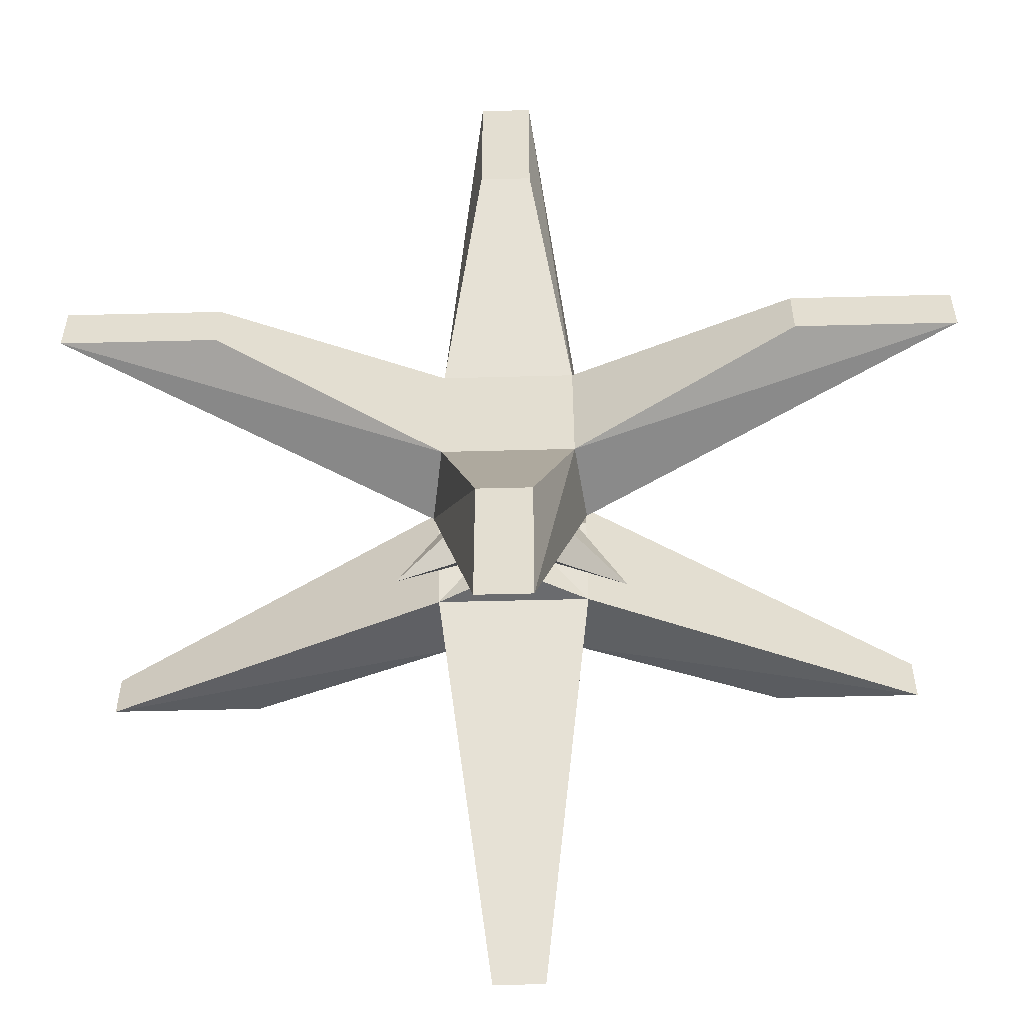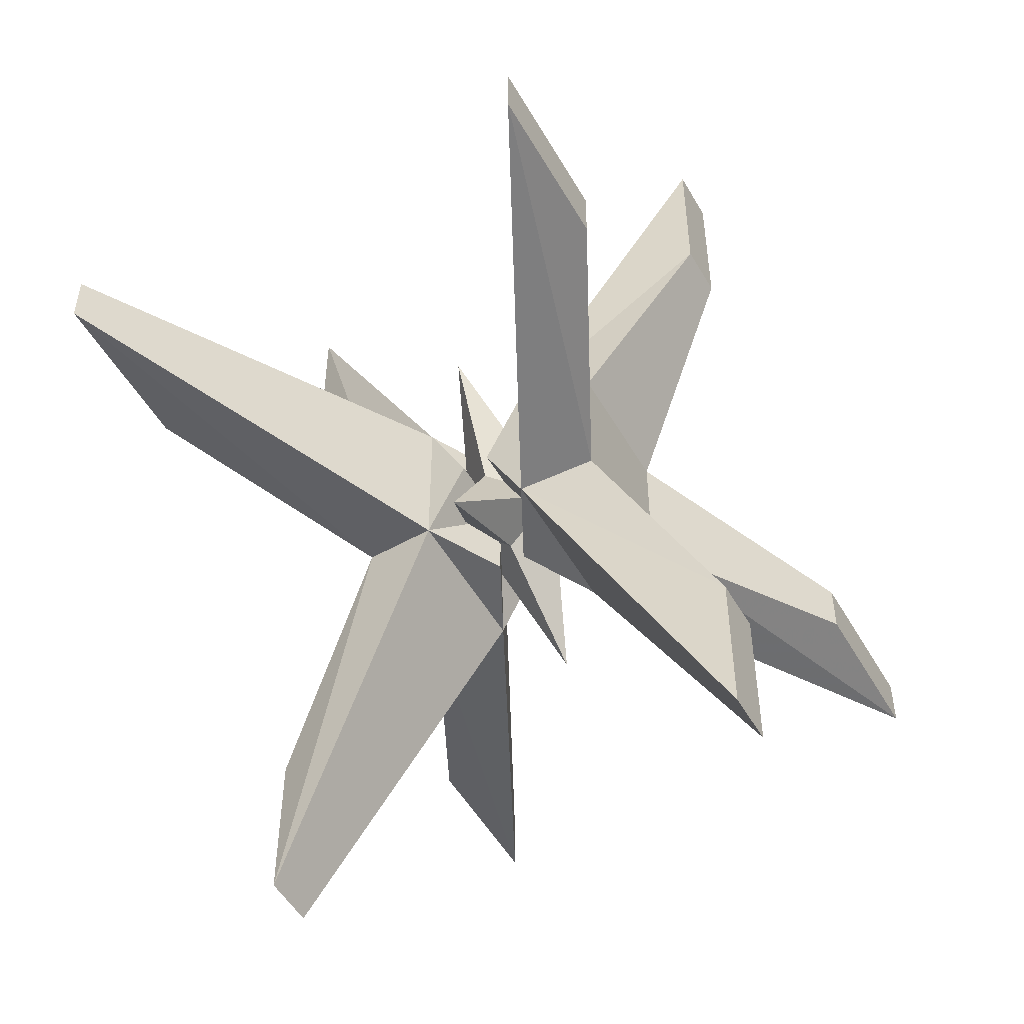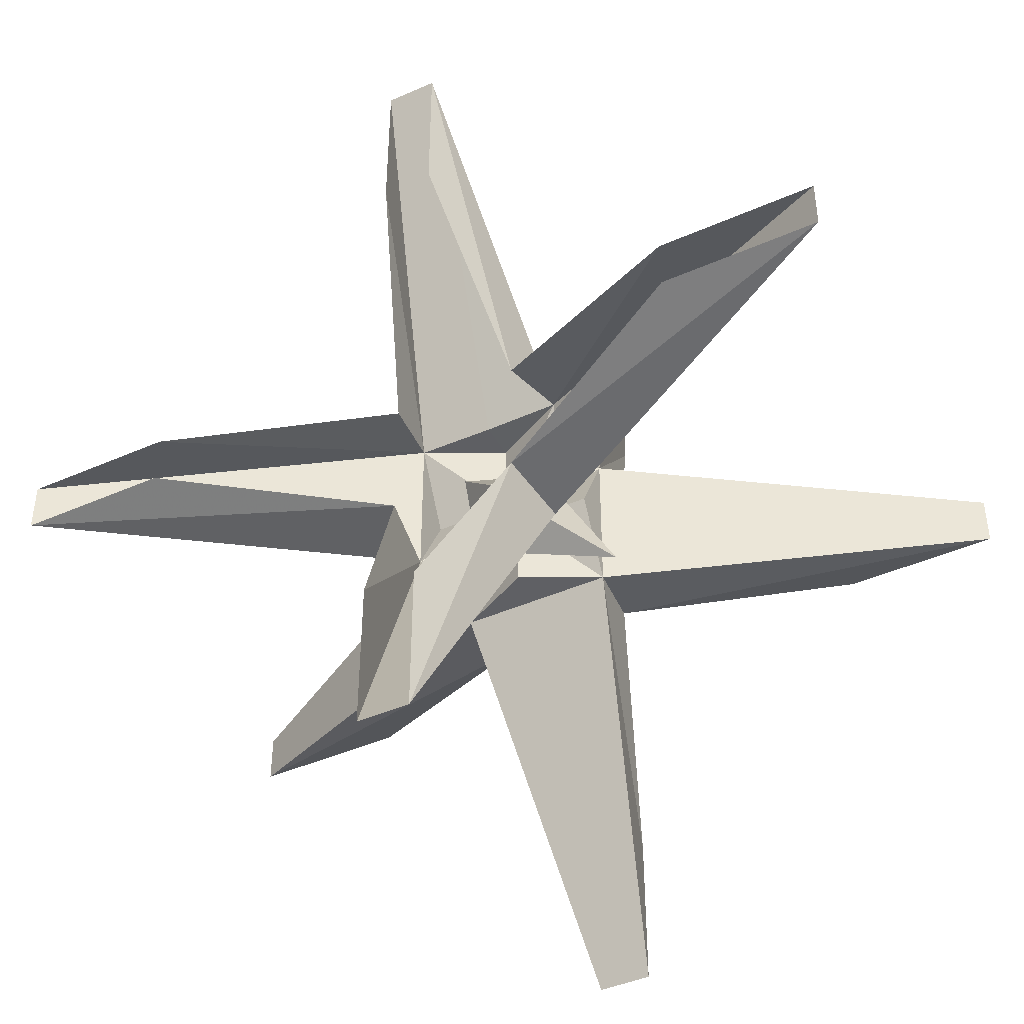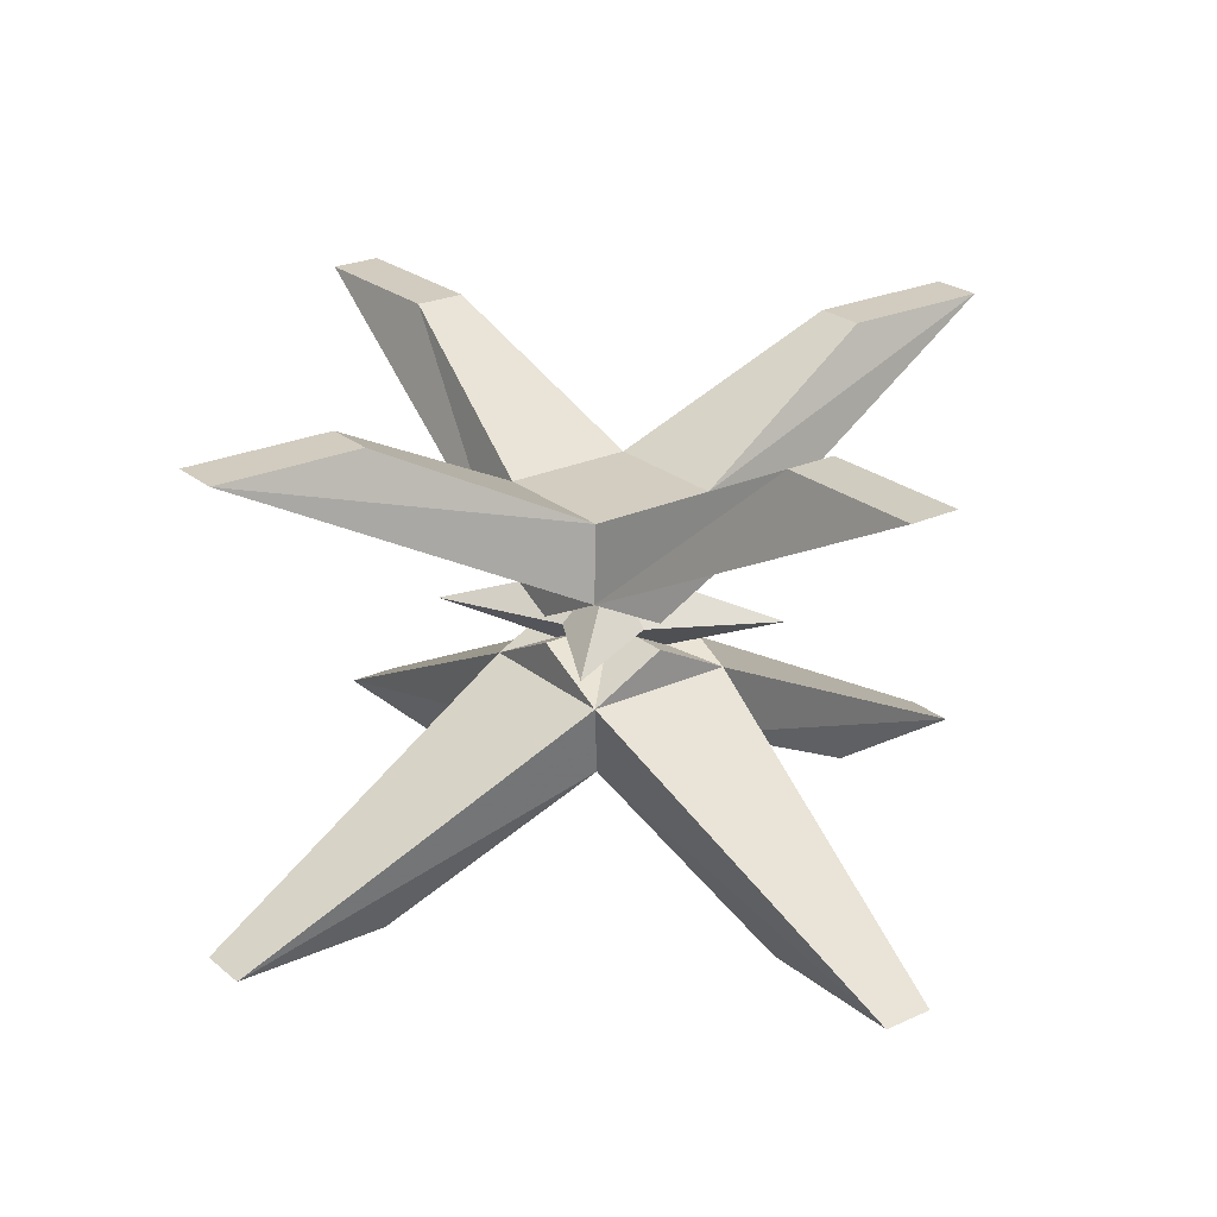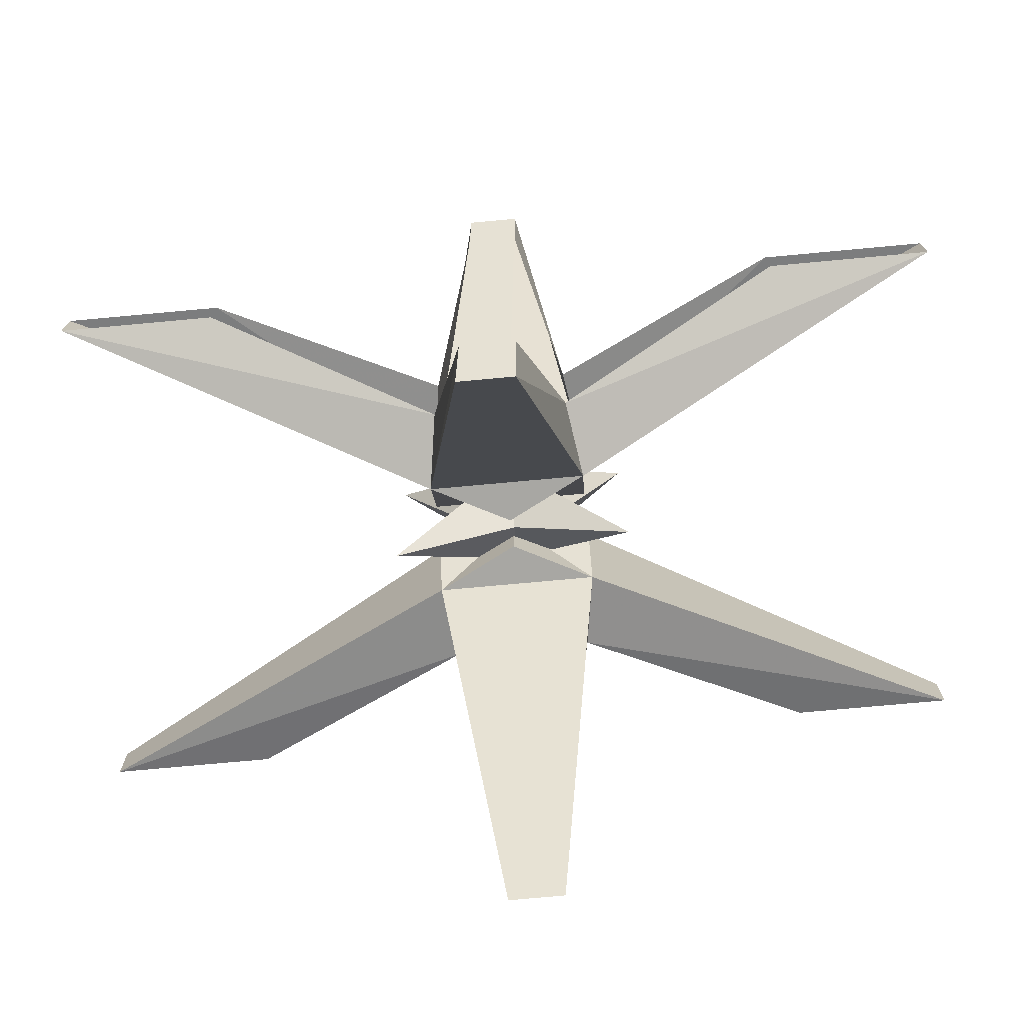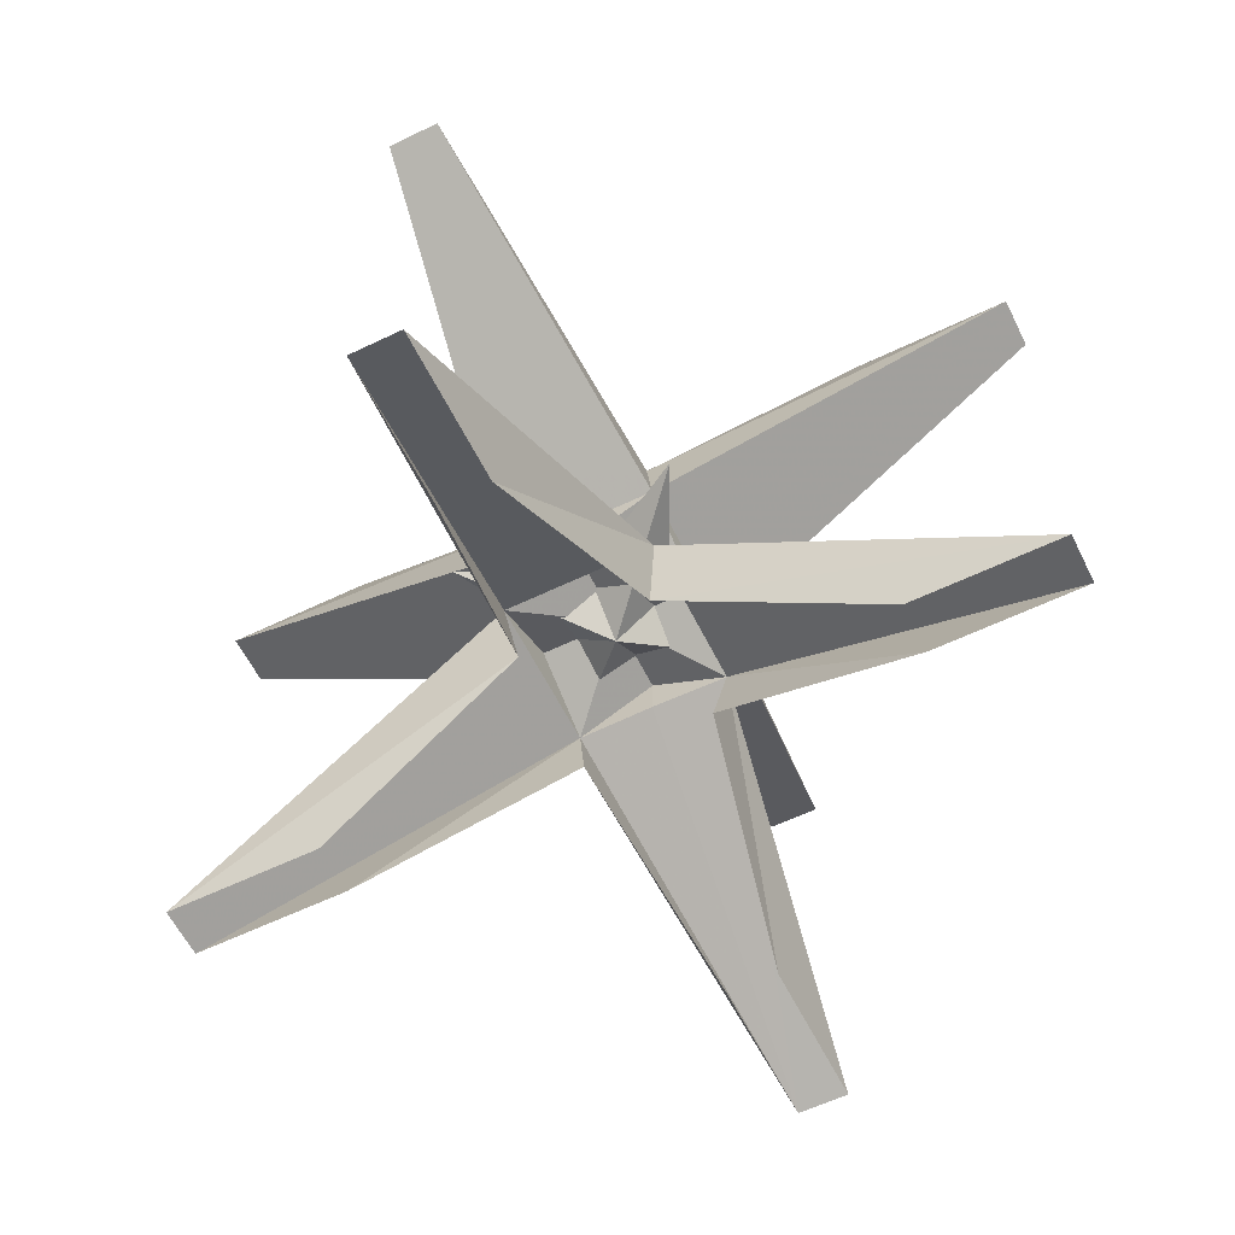
<metadata>
{"format":"obj","ext":"obj","renderer":"f3d","projection":"perspective","resolution":1024,"background":"white","views":[{"elev":-53.4,"azim":-178.4,"up":"+Z"},{"elev":-51.5,"azim":119.2,"up":"+Z"},{"elev":-43.4,"azim":27.6,"up":"+Z"},{"elev":24.3,"azim":143.0,"up":"+Y"},{"elev":-74.5,"azim":5.3,"up":"+Z"},{"elev":-59.9,"azim":-153.7,"up":"+Y"}]}
</metadata>
<code>
v 0.1395 -5e-06 -0.1319
v 0.002857 -5e-06 -0.06721
v -0.1386 -5e-06 -0.1468
v -0.06744 -5e-06 -0.00044
v -0.1395 -5e-06 0.1319
v -0.002857 -5e-06 0.06721
v 0.1386 -5e-06 0.1468
v 0.06744 -5e-06 0.00044
v 0 -0.0582 0
v 0 0.05821 0
v 0.03094 0.2858 -0.5201
v -0.03094 0.2858 -0.5201
v -0.03094 0.2856 -0.3381
v -0.0921 0.06378 0.09336
v 0.03094 0.2856 -0.3381
v 0.09195 0.06397 0.09336
v 0.03094 0.2855 0.527
v -0.03094 0.2855 0.527
v -0.09213 0.06379 -0.09336
v -0.03094 0.2856 0.3381
v 0.09195 0.06397 -0.09336
v 0.03094 0.2856 0.3381
v -0.07885 0.152 0.07885
v 0.07882 0.152 0.07888
v -0.07888 0.152 -0.07882
v 0.07885 0.1519 -0.07885
v -0.000662 0.06379 0.09211
v 0.5201 0.2858 0.03094
v 0 0.0163 0.09336
v 0.5201 0.2858 -0.03094
v 0 0.0163 -0.09336
v 0.3381 0.2856 -0.03094
v 0.3381 0.2856 0.03094
v -0.527 0.2855 0.03094
v -0.527 0.2855 -0.03094
v -0.3381 0.2856 -0.03094
v -0.3381 0.2856 0.03094
v 0 0.0163 -0.00026
v 0.09201 0.0163 -0.00026
v -0.092 0.0163 -0.00026
v -0.03165 -0.286 -0.5201
v 0.03023 -0.286 -0.5201
v 0.03023 -0.2857 -0.3381
v 0.09139 -0.06391 0.09336
v -0.03165 -0.2857 -0.3381
v -0.09266 -0.06409 0.09336
v -0.03165 -0.2856 0.527
v 0.03023 -0.2856 0.527
v 0.09142 -0.06392 -0.09336
v 0.03023 -0.2857 0.3381
v -0.09266 -0.06409 -0.09336
v -0.03165 -0.2857 0.3381
v 0.07814 -0.1522 0.07885
v -0.07953 -0.1521 0.07888
v 0.07817 -0.1521 -0.07882
v -0.07956 -0.152 -0.07885
v -4.9e-05 -0.06391 0.09211
v -0.5208 -0.286 0.03094
v -0.00071 -0.01643 0.09336
v -0.5208 -0.286 -0.03094
v -0.00071 -0.01643 -0.09336
v -0.3388 -0.2857 -0.03094
v -0.3388 -0.2857 0.03094
v 0.5262 -0.2856 0.03094
v 0.5262 -0.2856 -0.03094
v 0.3374 -0.2857 -0.03094
v 0.3374 -0.2857 0.03094
v -0.00071 -0.01643 -0.00026
v -0.09272 -0.01643 -0.00026
v 0.09129 -0.01643 -0.00026
f 3 2 9
f 4 3 9
f 5 4 9
f 7 6 9
f 8 7 9
f 1 8 9
f 2 3 10
f 3 4 10
f 10 5 6
f 6 7 10
f 7 8 10
f 10 8 1
f 10 1 2
f 10 4 5
f 5 9 6
f 1 9 2
f 12 19 25 13
f 13 25 26 15
f 15 26 21 11
f 11 12 13 15
f 20 18 17 22
f 23 20 22 24
f 16 24 22 17
f 18 14 27 16 17
f 23 14 18 20
f 30 21 26 32
f 32 26 24 33
f 33 24 16 28
f 28 30 32 33
f 29 14 38
f 36 35 34 37
f 25 23 24 26
f 21 38 31
f 25 36 37 23
f 14 23 37 34
f 35 19 14 34
f 25 19 35 36
f 38 16 29
f 39 21 16
f 38 19 31
f 38 21 39
f 16 38 39
f 40 14 19
f 19 38 40
f 38 14 40
f 27 14 29 16
f 21 31 19
f 28 16 21 30
f 11 21 19 12
f 42 49 55 43
f 45 56 51 41
f 46 54 52 47
f 48 44 57 46 47
f 53 44 48 50
f 60 51 56 62
f 63 54 46 58
f 59 44 68
f 51 68 61
f 44 53 67 64
f 65 49 44 64
f 55 49 65 66
f 68 46 59
f 69 51 46
f 68 49 61
f 68 51 69
f 46 68 69
f 70 44 49
f 49 68 70
f 68 44 70
f 57 44 59 46
f 51 61 49
f 58 46 51 60
f 41 51 49 42

</code>
